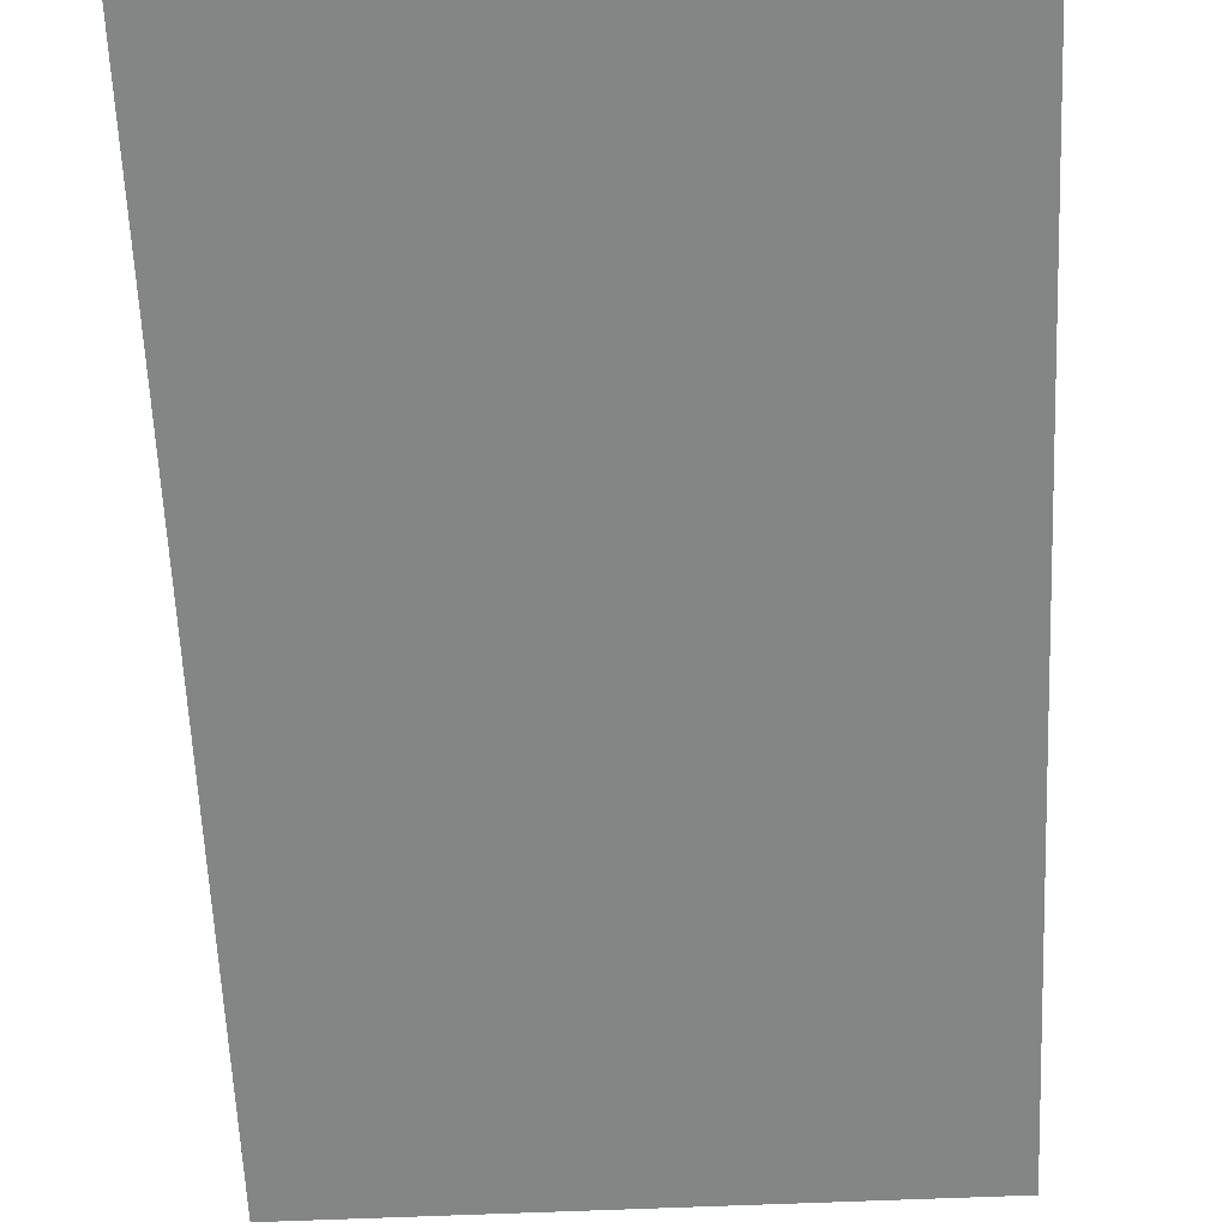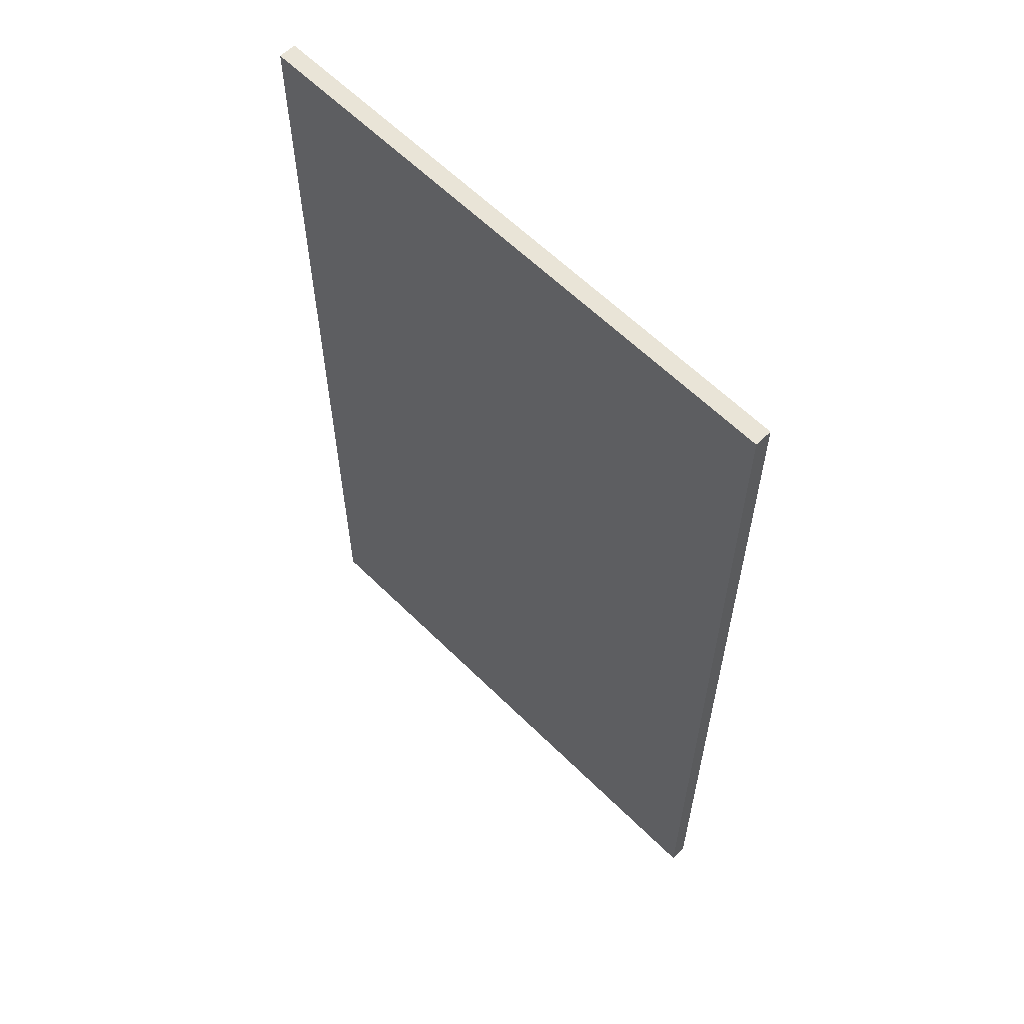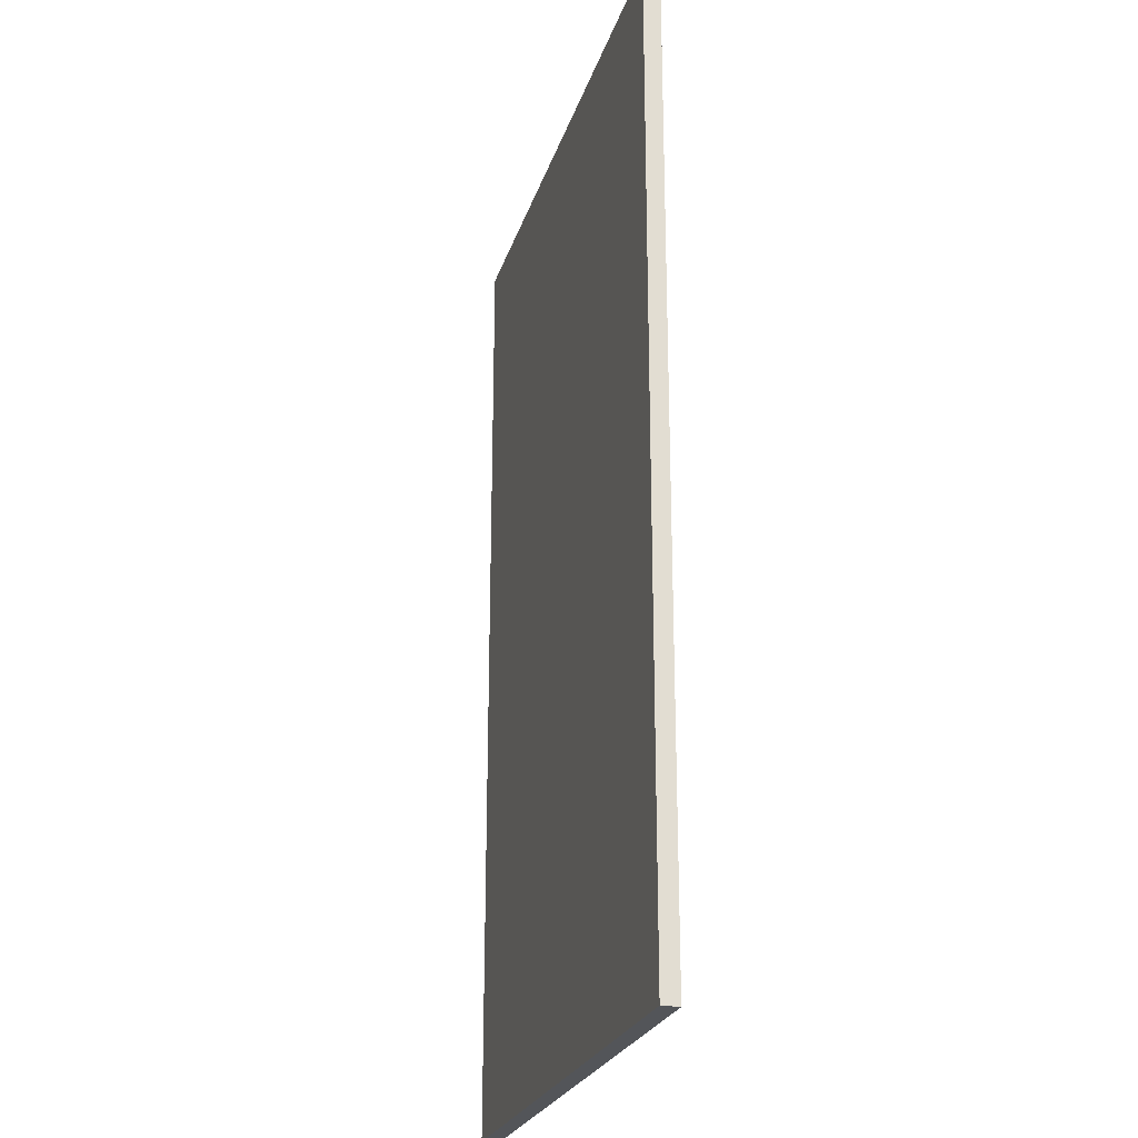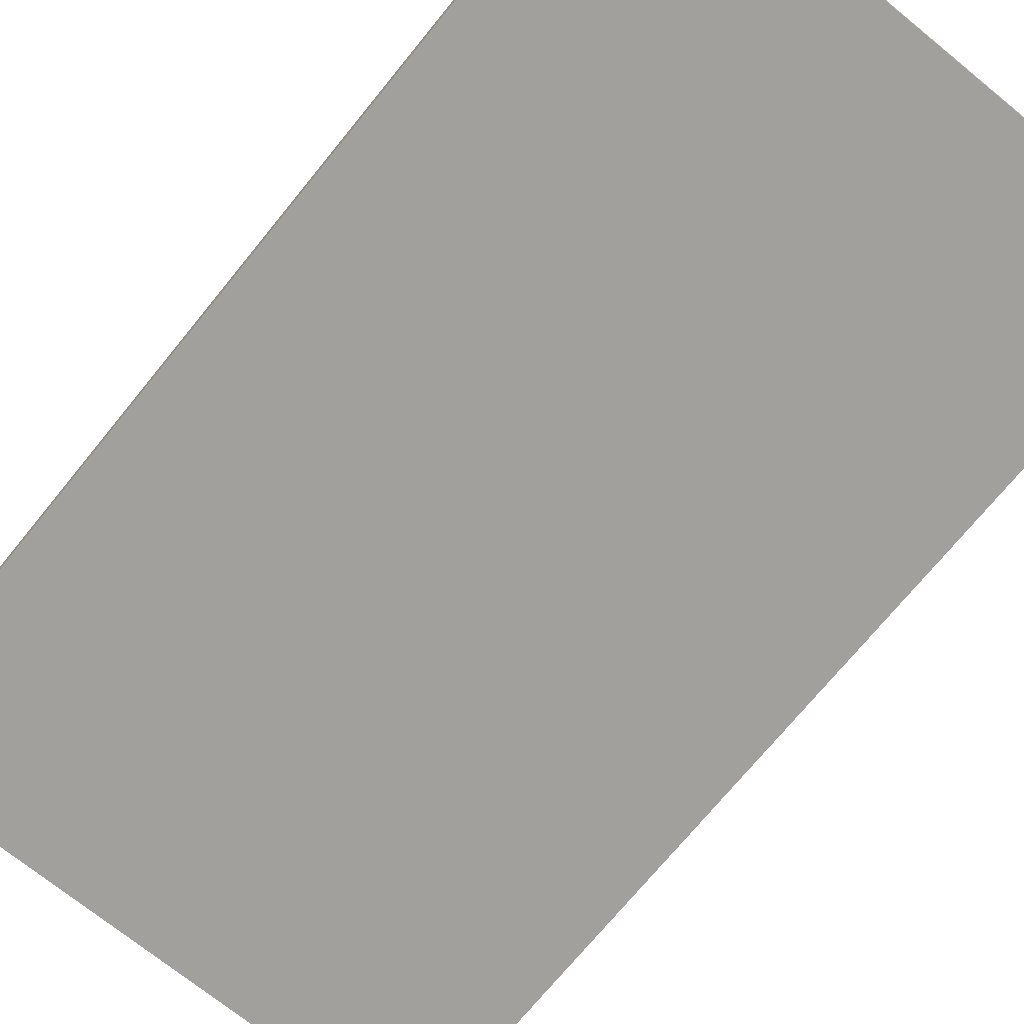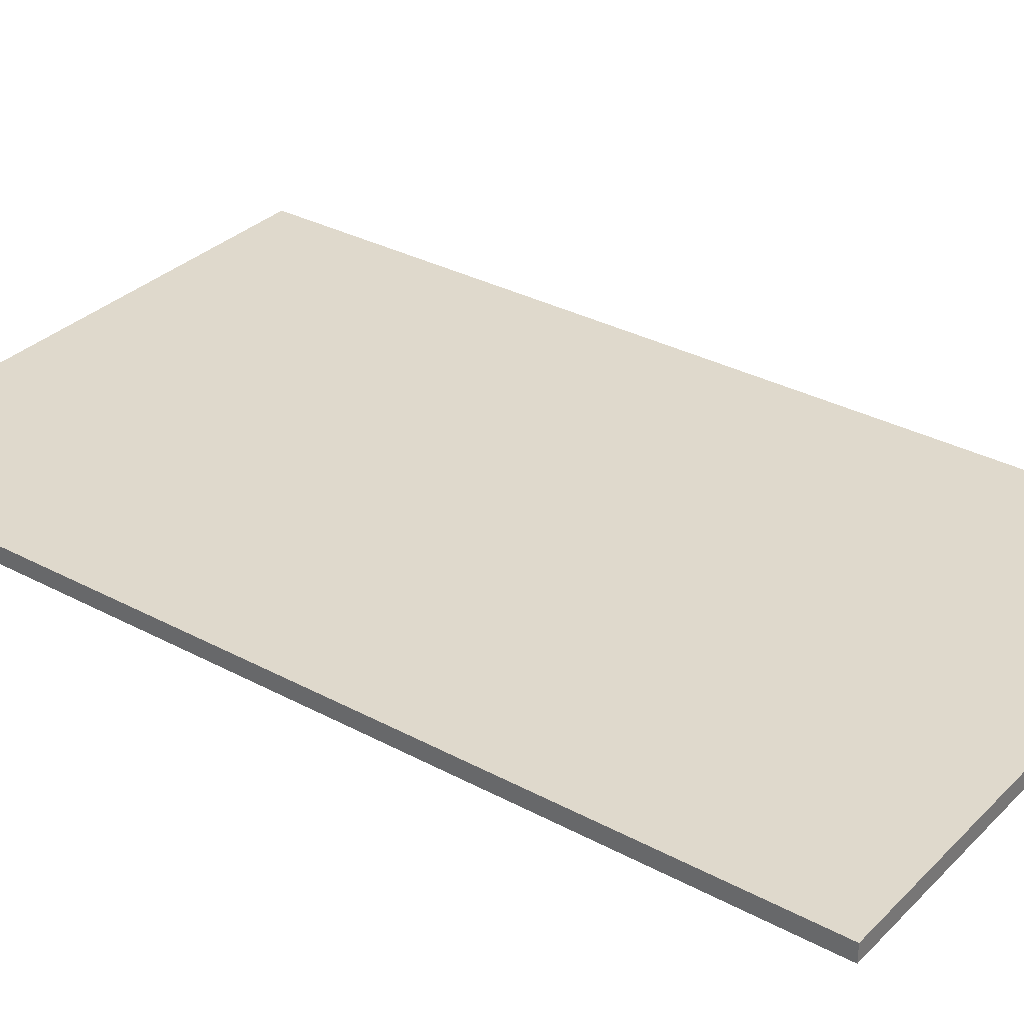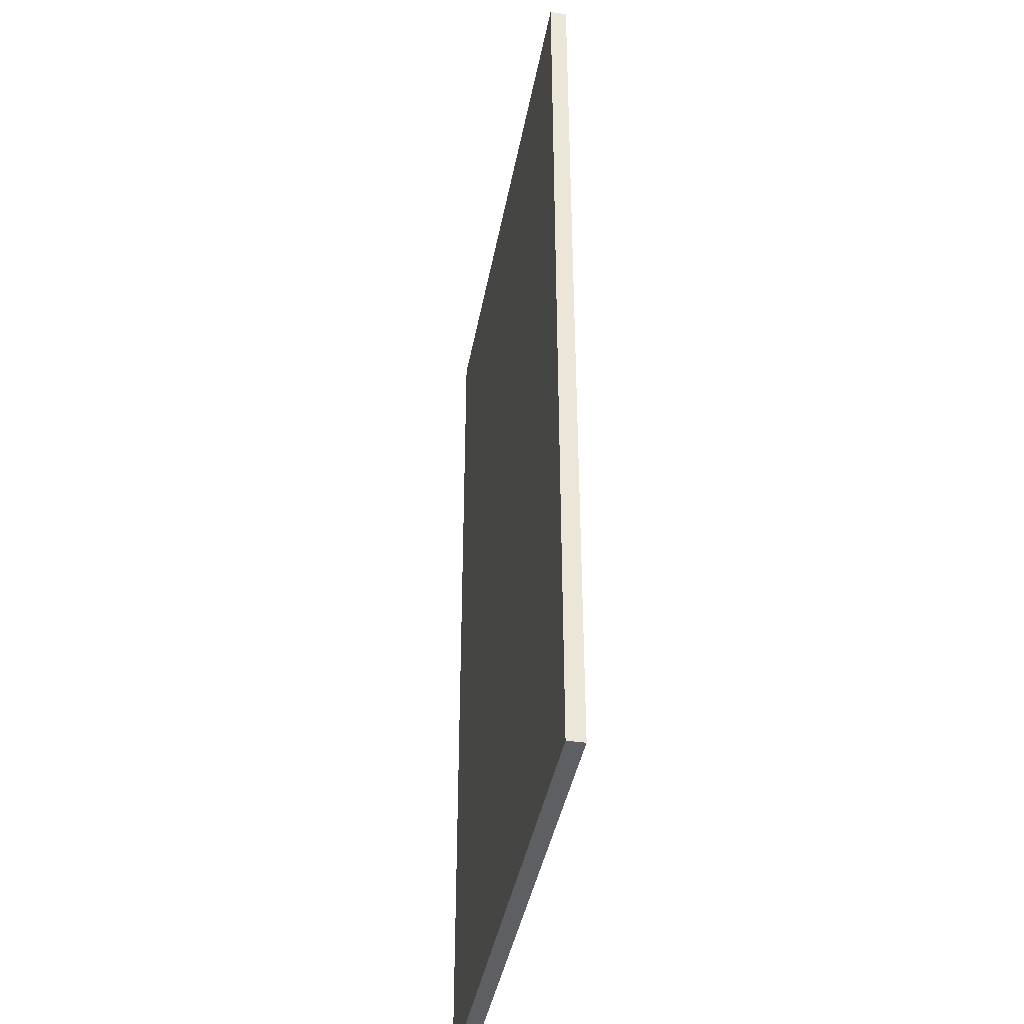
<metadata>
{"format":"obj","ext":"obj","renderer":"f3d","projection":"perspective","resolution":1024,"background":"white","views":[{"elev":-61.6,"azim":2.5,"up":"+Y"},{"elev":60.9,"azim":-134.8,"up":"+Z"},{"elev":-24.4,"azim":74.5,"up":"+Z"},{"elev":-71.6,"azim":140.9,"up":"+Y"},{"elev":32.3,"azim":126.8,"up":"+Y"},{"elev":-40.9,"azim":79.7,"up":"+Z"}]}
</metadata>
<code>
g default
v -3.318 -0.09954 5.64
v 3.318 -0.09954 5.64
v -3.318 0.09954 5.64
v 3.318 0.09954 5.64
v -3.318 0.09954 -5.64
v 3.318 0.09954 -5.64
v -3.318 -0.09954 -5.64
v 3.318 -0.09954 -5.64
g pCube1
f 1 2 4 3
f 3 4 6 5
f 5 6 8 7
f 7 8 2 1
f 2 8 6 4
f 7 1 3 5

</code>
